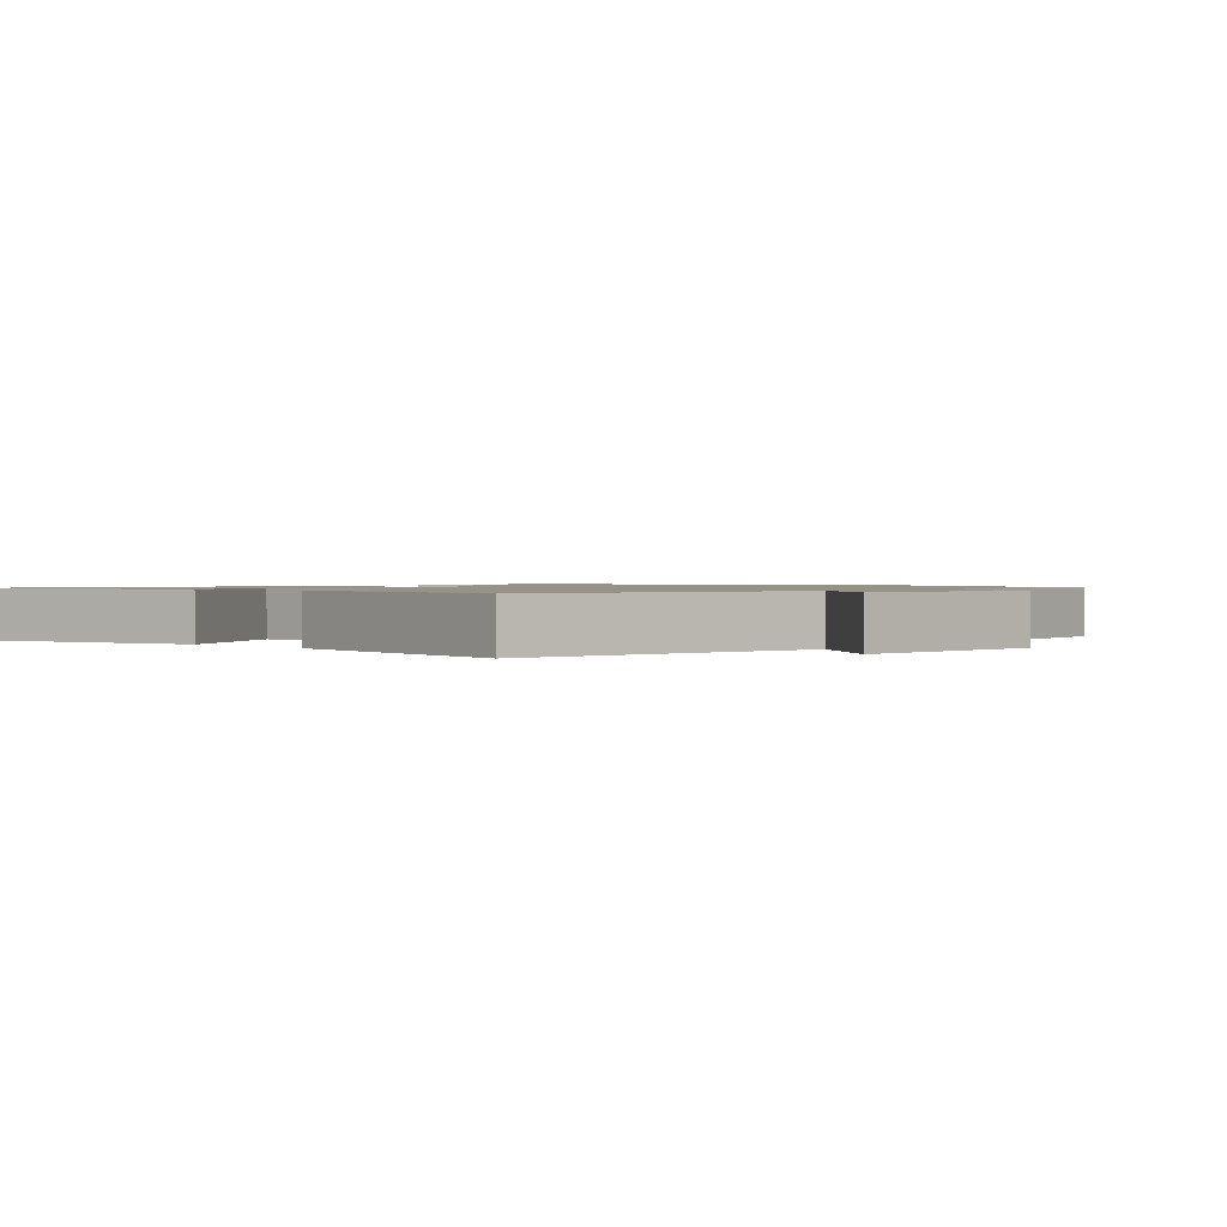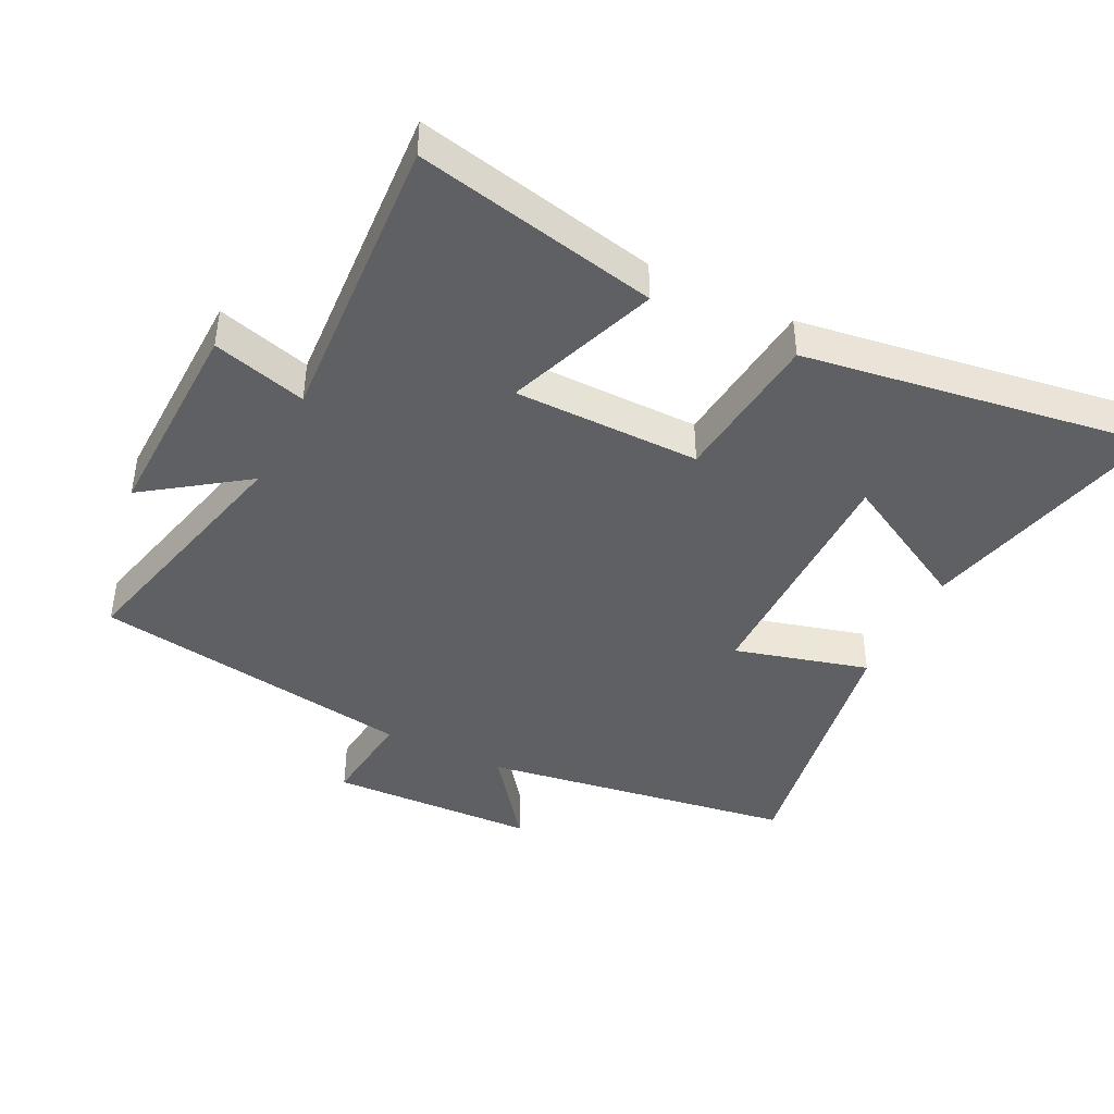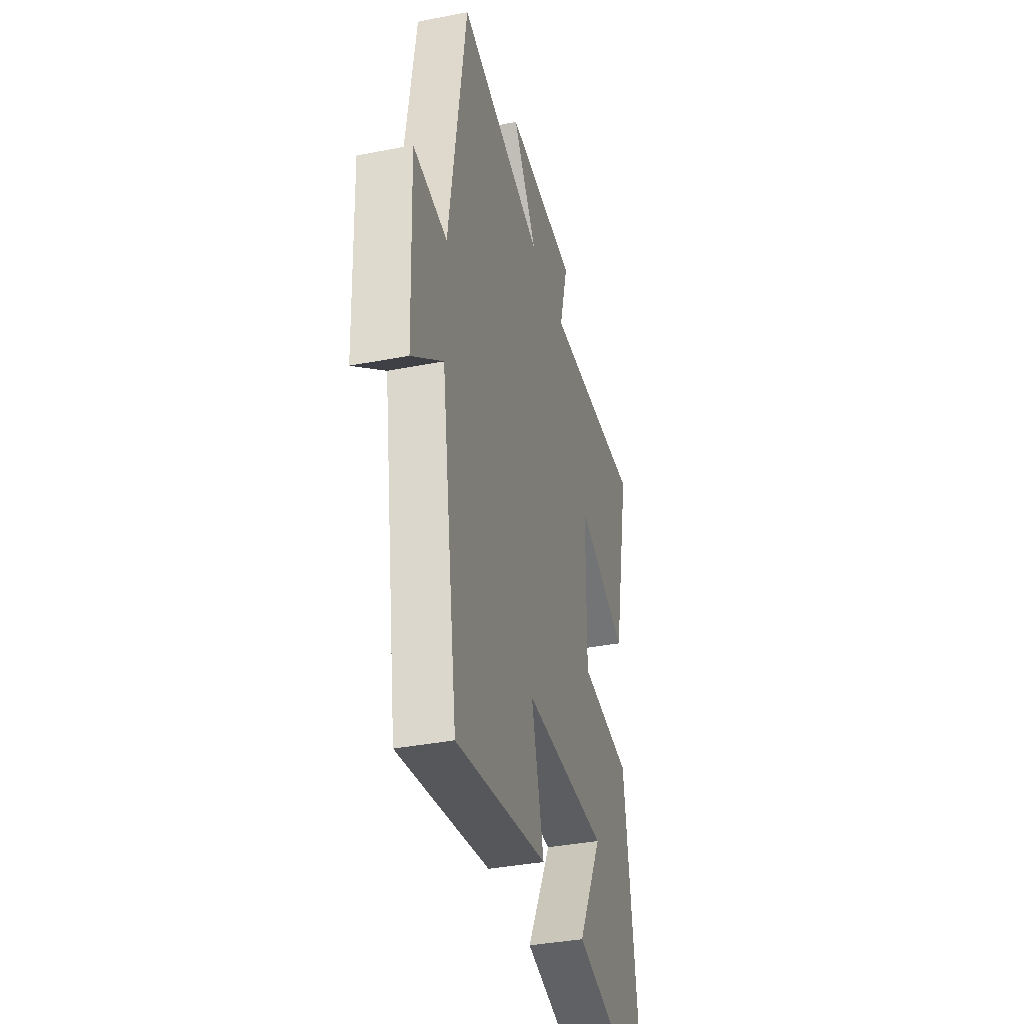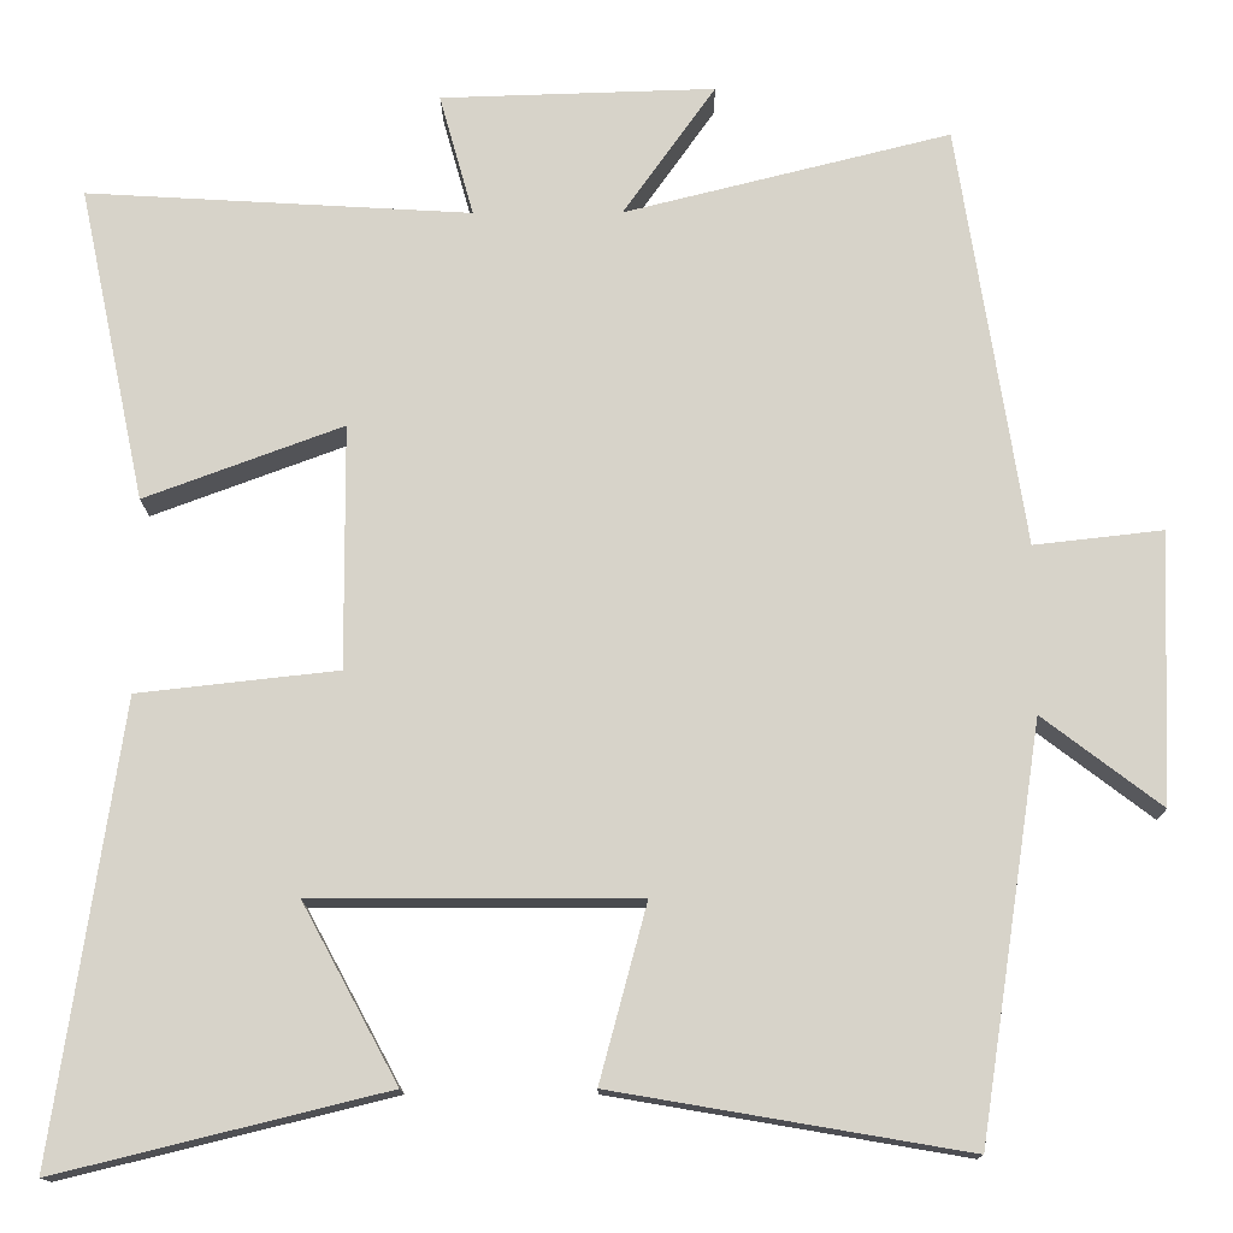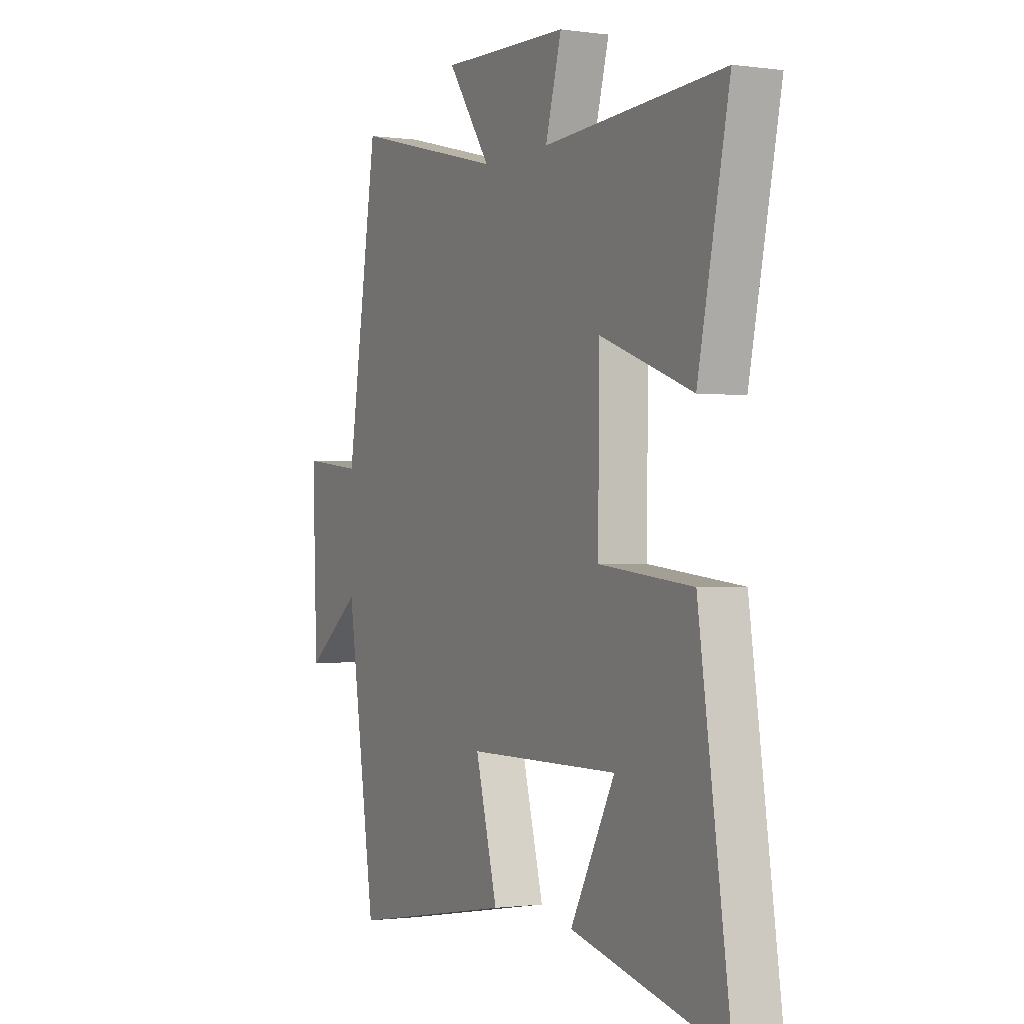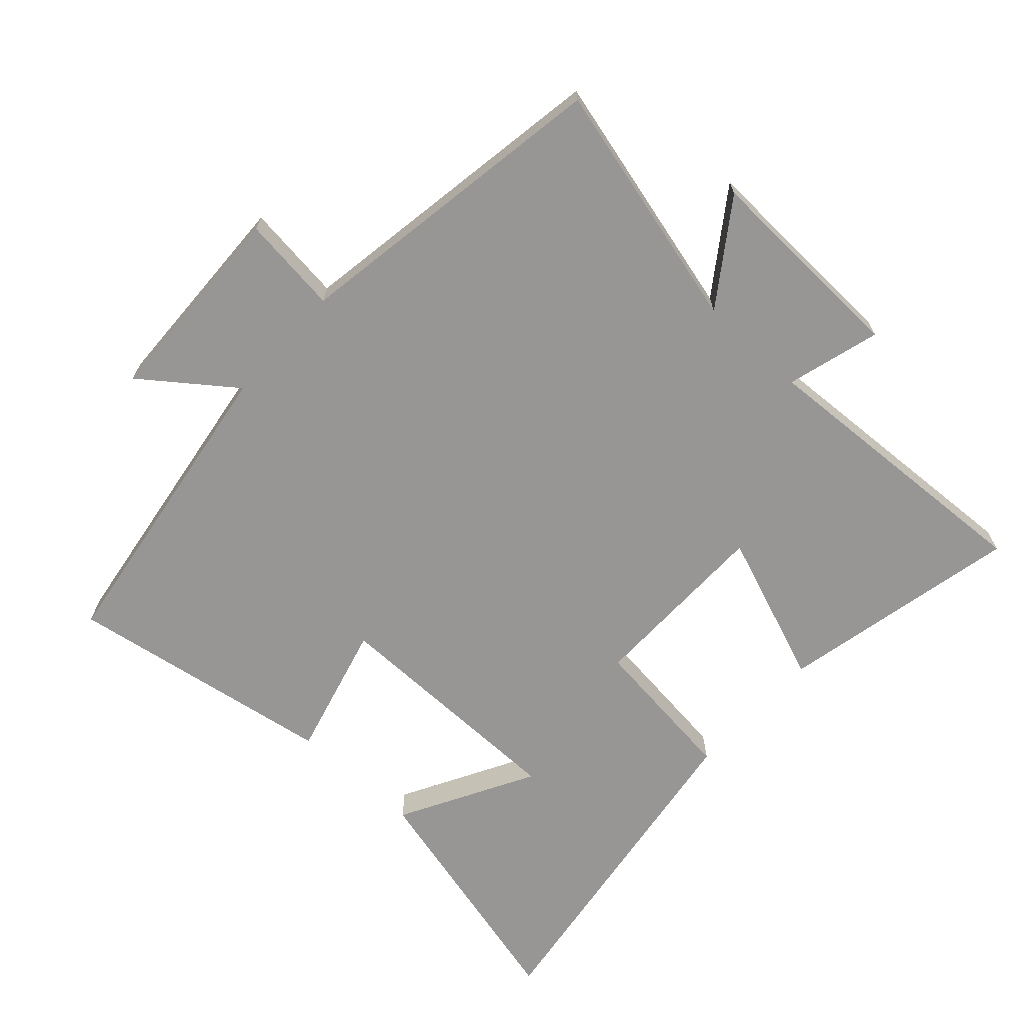
<metadata>
{"format":"obj","ext":"obj","renderer":"f3d","projection":"perspective","resolution":1024,"background":"white","views":[{"elev":1.1,"azim":-136.7,"up":"+Y"},{"elev":-42.8,"azim":63.7,"up":"+Y"},{"elev":-36.8,"azim":-75.8,"up":"+Z"},{"elev":-14.1,"azim":-179.5,"up":"+Z"},{"elev":-1.0,"azim":62.9,"up":"+Z"},{"elev":-67.9,"azim":-42.6,"up":"+Y"}]}
</metadata>
<code>
v -0.423 0.07 0.595
v -0.043 0.07 0.5
v -0.151 0.07 0.653
v 0.169 0.07 0.643
v 0.129 0.07 0.5
v 0.578 0.07 0.526
v 0.5 0.07 0.158
v 0.269 0.07 0.244
v 0.267 0.07 -0.04
v 0.5 0.07 -0.066
v 0.578 0.07 -0.594
v 0.196 0.07 -0.5
v 0.307 0.07 -0.295
v -0.071 0.07 -0.295
v -0.016 0.07 -0.5
v -0.427 0.07 -0.57
v -0.5 0.07 -0.092
v -0.638 0.07 -0.197
v -0.65 0.07 0.119
v -0.5 0.07 0.102
v -0.423 0 0.595
v -0.043 0 0.5
v -0.151 0 0.653
v 0.169 0 0.643
v 0.129 0 0.5
v 0.578 0 0.526
v 0.5 0 0.158
v 0.269 0 0.244
v 0.267 0 -0.04
v 0.5 0 -0.066
v 0.578 0 -0.594
v 0.196 0 -0.5
v 0.307 0 -0.295
v -0.071 0 -0.295
v -0.016 0 -0.5
v -0.427 0 -0.57
v -0.5 0 -0.092
v -0.638 0 -0.197
v -0.65 0 0.119
v -0.5 0 0.102
f 17 18 19 20
f 17 20 1 2
f 14 15 16 17
f 13 14 17 2
f 10 11 12 13
f 9 10 13
f 9 13 2
f 8 9 2
f 5 6 7 8
f 5 8 2 3
f 3 4 5
f 40 39 38 37
f 22 21 40 37
f 37 36 35 34
f 22 37 34 33
f 33 32 31 30
f 33 30 29
f 22 33 29
f 22 29 28
f 28 27 26 25
f 23 22 28 25
f 25 24 23
f 1 21 22 2
f 2 22 23 3
f 3 23 24 4
f 4 24 25 5
f 5 25 26 6
f 6 26 27 7
f 7 27 28 8
f 8 28 29 9
f 9 29 30 10
f 10 30 31 11
f 11 31 32 12
f 12 32 33 13
f 13 33 34 14
f 14 34 35 15
f 15 35 36 16
f 16 36 37 17
f 17 37 38 18
f 18 38 39 19
f 19 39 40 20
f 20 40 21 1

</code>
